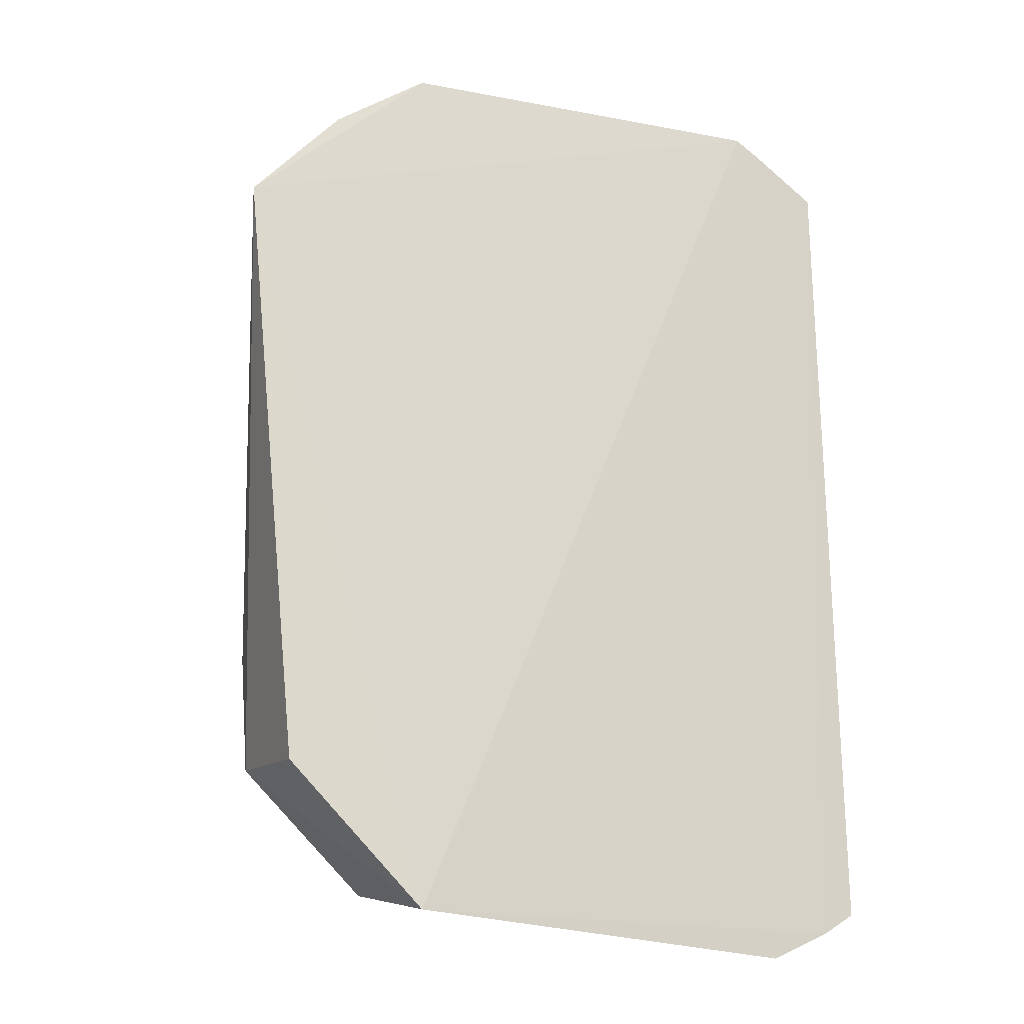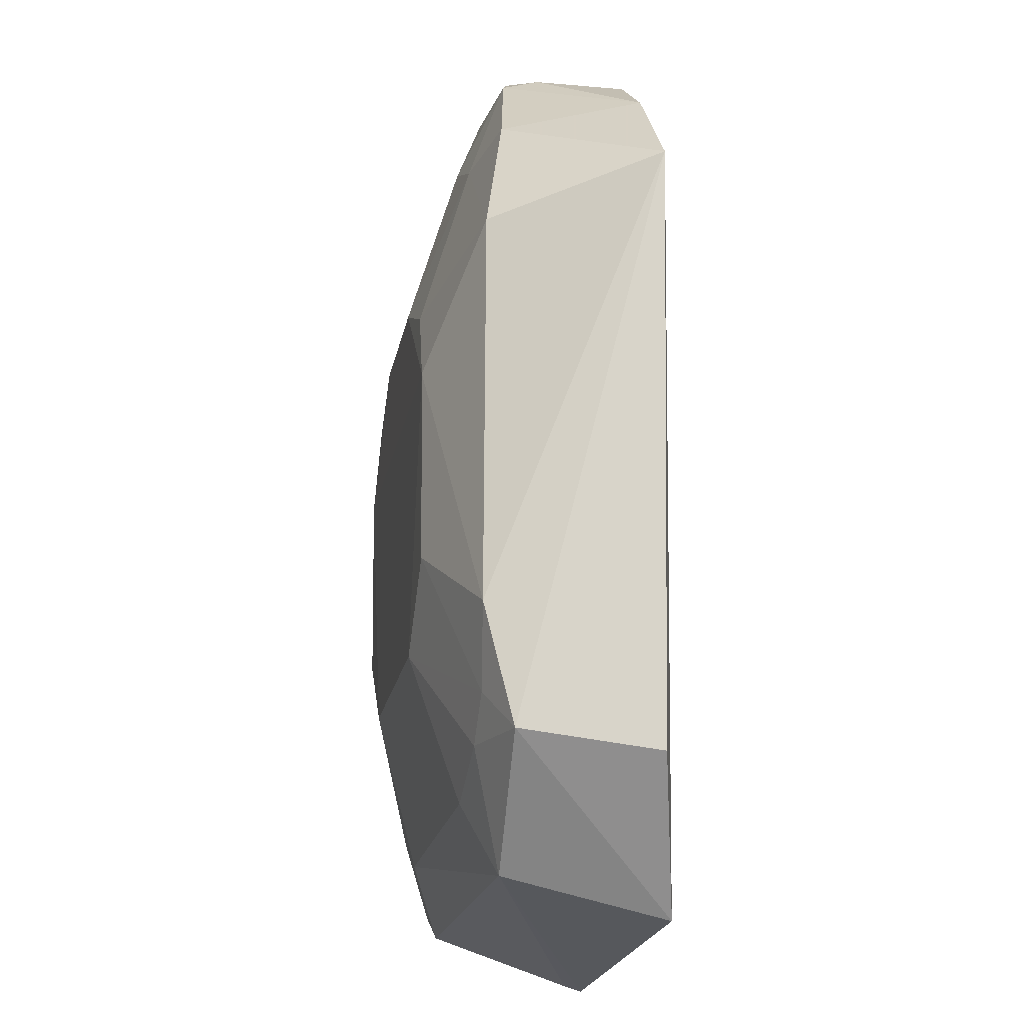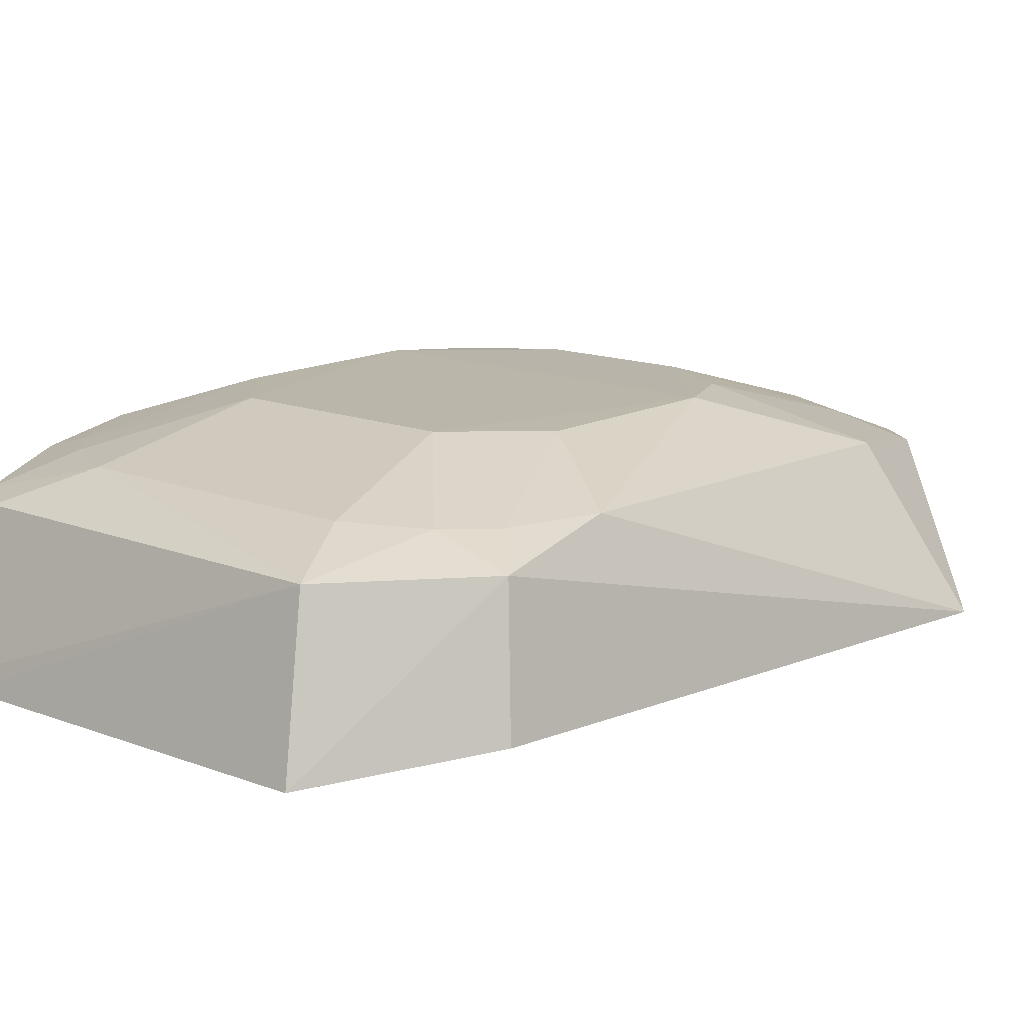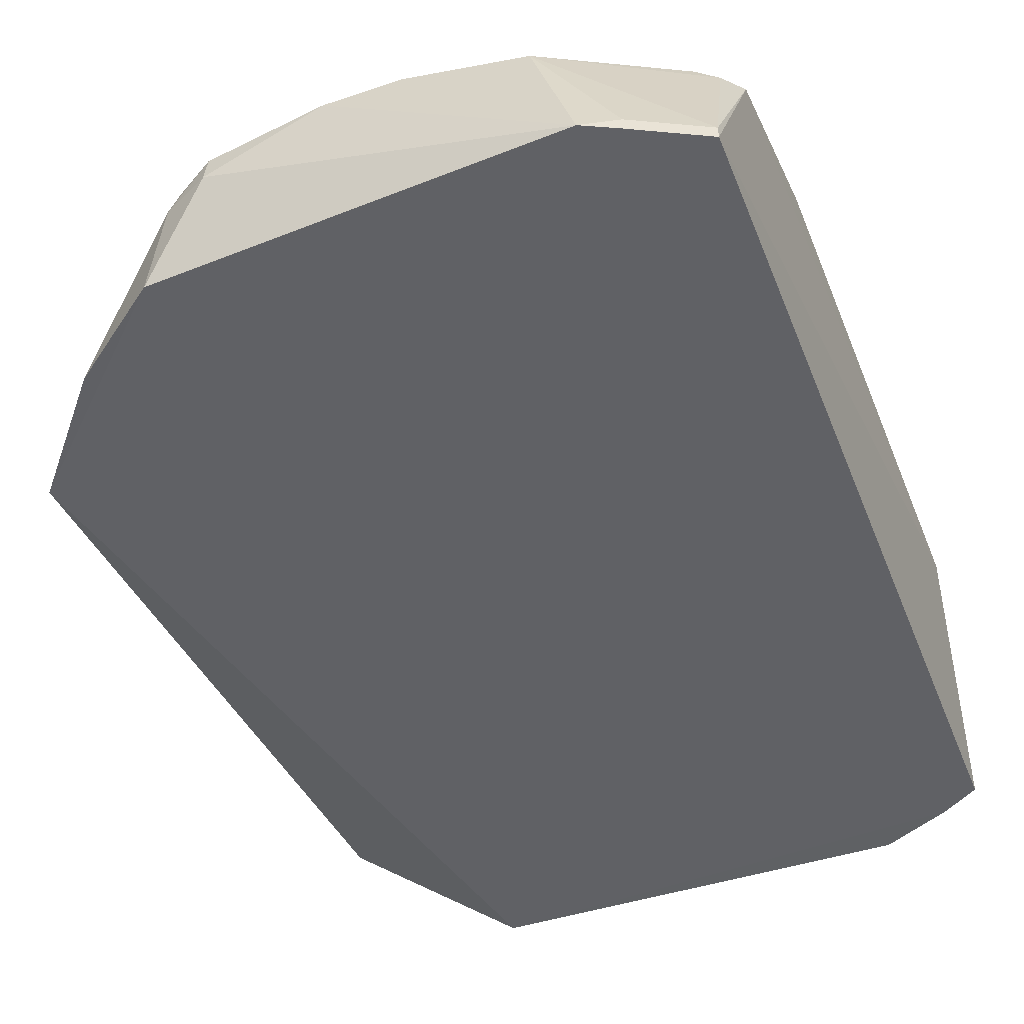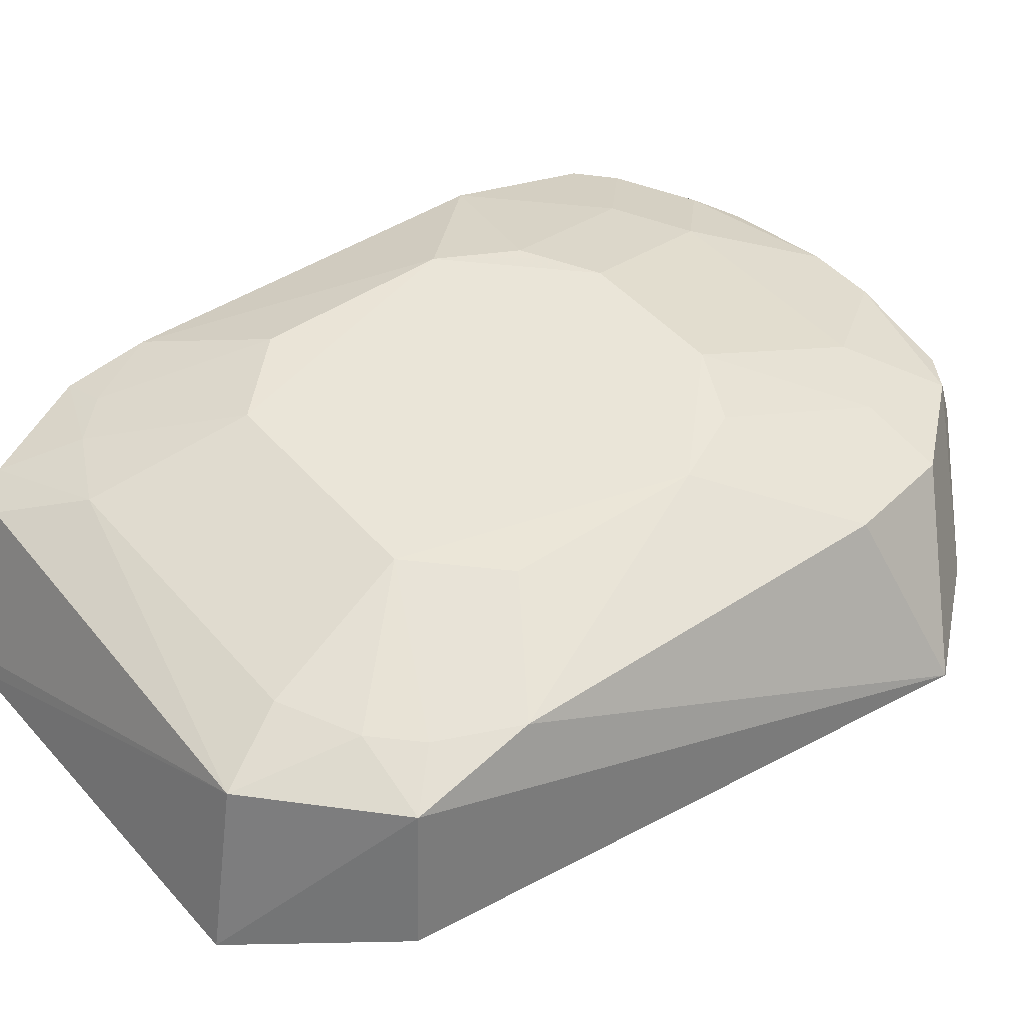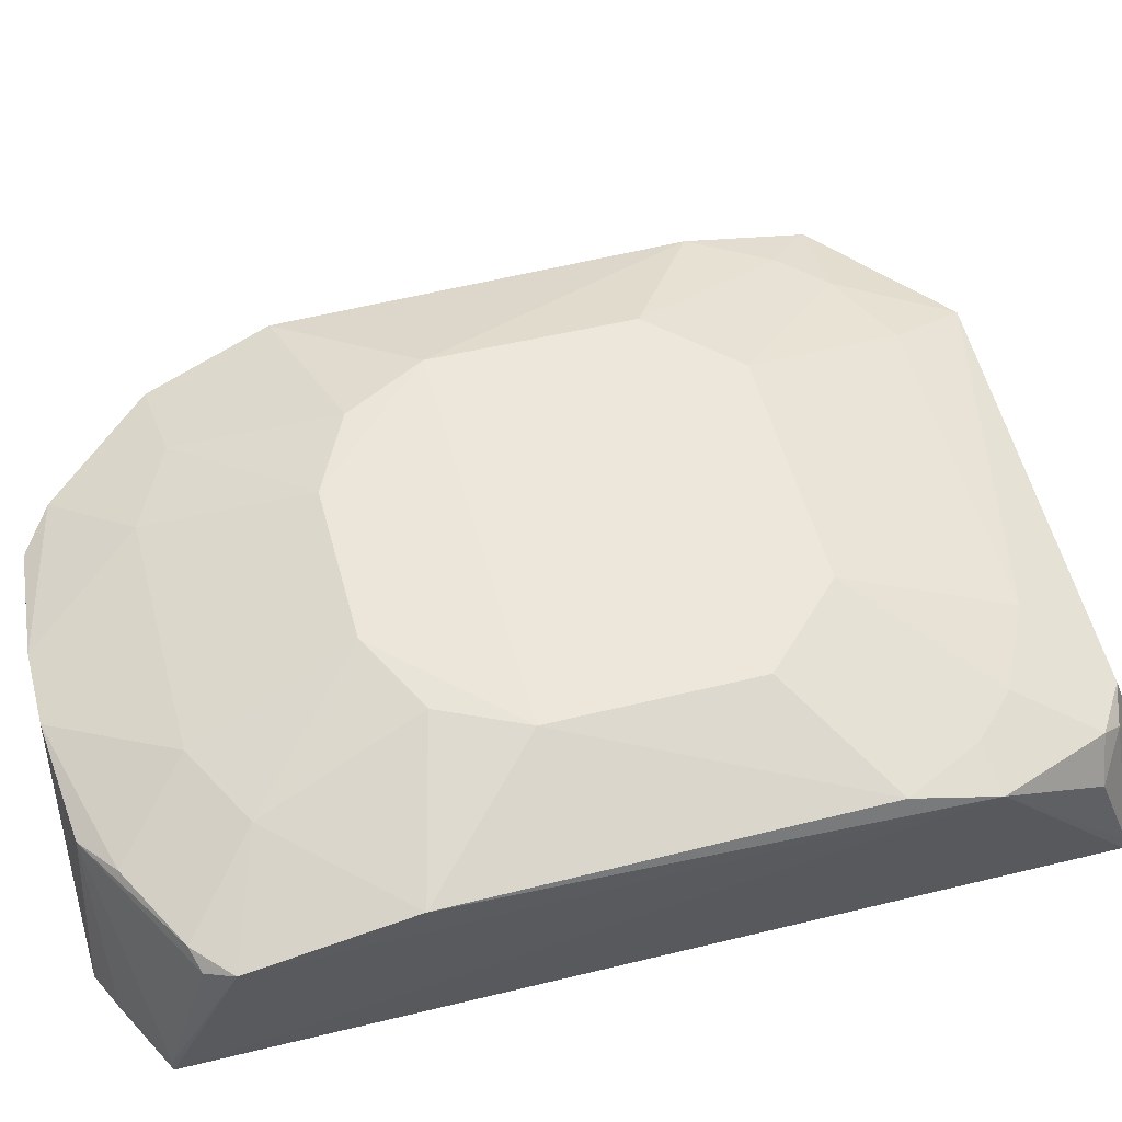
<metadata>
{"format":"obj","ext":"obj","renderer":"f3d","projection":"perspective","resolution":1024,"background":"white","views":[{"elev":-21.1,"azim":147.2,"up":"+Y"},{"elev":-20.5,"azim":79.6,"up":"+Y"},{"elev":13.5,"azim":42.0,"up":"+Z"},{"elev":-47.6,"azim":-159.2,"up":"+Z"},{"elev":44.9,"azim":52.4,"up":"+Z"},{"elev":53.8,"azim":-105.0,"up":"+Z"}]}
</metadata>
<code>
v 0.07794 -0.1719 0.4017
v 0.1239 -0.1236 0.4138
v -0.0454 -0.0712 0.4901
v -0.05671 0.1687 0.4556
v -0.07269 0.1736 0.4012
v 0.1139 0.07431 0.4738
v 0.06997 -0.1568 0.4609
v 0.1468 0.09001 0.4149
v -0.1128 -0.1546 0.4011
v -0.03029 0.07429 0.4906
v 0.116 -0.116 0.4637
v 0.05385 0.1698 0.4454
v -0.09934 -0.1629 0.401
v -0.1169 0.07432 0.4738
v 0.07116 -0.04238 0.4899
v 0.1141 -0.07141 0.4745
v 0.07685 0.1577 0.4131
v -0.01497 0.1727 0.4597
v 0.1015 0.1197 0.4661
v -0.1104 0.1551 0.4011
v -0.07454 -0.1745 0.4014
v -0.1033 -0.1416 0.4608
v -0.07427 0.1168 0.4735
v -0.07432 0.03031 0.4908
v 0.05664 0.05964 0.4898
v 0.04239 -0.0712 0.4901
v 0.07132 0.03031 0.4908
v 0.01196 0.1727 0.4597
v 0.07066 0.1611 0.4461
v -0.08509 0.1678 0.4011
v -0.12 -0.1018 0.4673
v -0.1155 0.1307 0.4597
v -0.09924 -0.1488 0.4556
v -0.059 -0.1288 0.4728
v -0.05965 0.05965 0.4898
v -0.07207 0.158 0.4597
v -0.0447 0.1318 0.4735
v 0.08445 -0.1148 0.4723
v 0.02729 0.07429 0.4906
v 0.06903 0.1579 0.4597
v 0.1125 0.1302 0.4149
v -0.1103 0.155 0.4061
v -0.1129 -0.1402 0.4455
v -0.1172 -0.07142 0.4745
v -0.08746 -0.1148 0.4723
v -0.09929 -0.1627 0.4061
v -0.08604 -0.1527 0.4597
v 0.05599 -0.1288 0.4727
v -0.1023 0.1426 0.4597
v 0.0996 -0.0996 0.4723
v 0.07126 0.1168 0.4735
v 0.04152 0.1318 0.4735
v 0.05351 0.1687 0.4556
v -0.08504 0.1677 0.4061
v -0.1127 -0.1545 0.4061
v -0.07417 -0.04238 0.4899
v -0.1026 -0.09961 0.4723
v -0.07364 -0.1726 0.4081
v -0.1098 0.1401 0.4556
f 8 2 1
f 8 1 5
f 11 7 1
f 11 1 2
f 11 2 8
f 16 11 8
f 16 8 6
f 17 8 5
f 17 5 12
f 18 5 4
f 19 6 8
f 20 13 9
f 21 13 1
f 21 1 7
f 26 24 3
f 27 16 6
f 27 15 16
f 27 6 25
f 27 26 15
f 27 10 24
f 27 24 26
f 28 12 5
f 28 5 18
f 29 17 12
f 30 5 1
f 30 1 13
f 30 13 20
f 31 20 9
f 32 14 23
f 32 31 14
f 32 20 31
f 34 26 3
f 35 23 14
f 35 10 23
f 35 24 10
f 35 14 24
f 36 18 4
f 37 23 10
f 37 36 23
f 37 18 36
f 38 7 11
f 39 27 25
f 39 10 27
f 41 8 17
f 41 17 29
f 41 29 40
f 41 40 19
f 41 19 8
f 42 30 20
f 42 20 32
f 43 22 31
f 43 33 22
f 44 24 14
f 44 14 31
f 45 31 22
f 45 34 3
f 45 22 34
f 46 13 21
f 46 21 33
f 47 33 21
f 47 22 33
f 47 34 22
f 47 7 34
f 48 34 7
f 48 26 34
f 48 38 26
f 48 7 38
f 49 32 23
f 49 23 36
f 49 36 4
f 50 38 11
f 50 11 16
f 50 16 15
f 50 15 26
f 50 26 38
f 51 39 25
f 51 19 40
f 51 25 6
f 51 6 19
f 52 37 10
f 52 10 39
f 52 28 18
f 52 18 37
f 52 39 51
f 52 51 40
f 52 40 28
f 53 40 29
f 53 29 12
f 53 12 28
f 53 28 40
f 54 42 4
f 54 4 5
f 54 5 30
f 54 30 42
f 55 43 31
f 55 31 9
f 55 33 43
f 55 46 33
f 55 9 13
f 55 13 46
f 56 3 24
f 56 24 44
f 57 44 31
f 57 31 45
f 57 56 44
f 57 45 3
f 57 3 56
f 58 47 21
f 58 21 7
f 58 7 47
f 59 42 32
f 59 32 49
f 59 49 4
f 59 4 42

</code>
